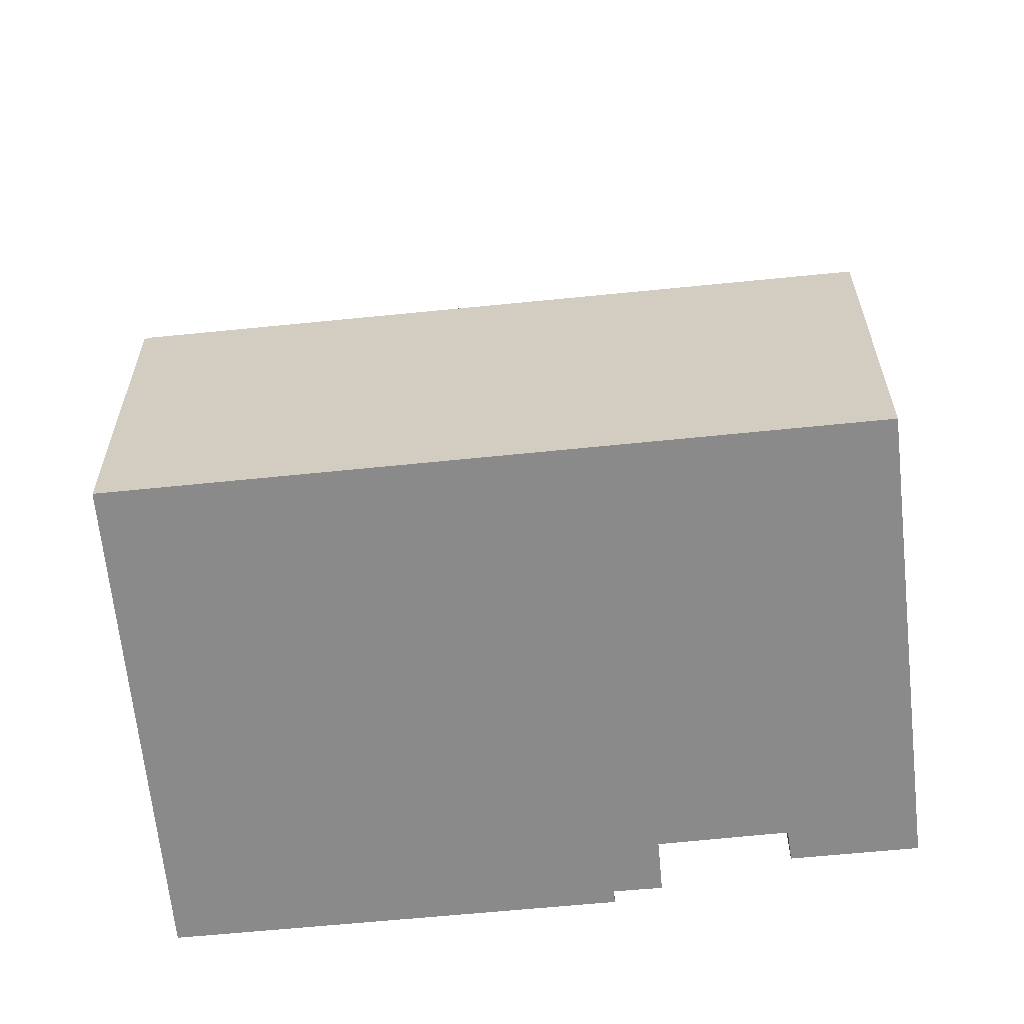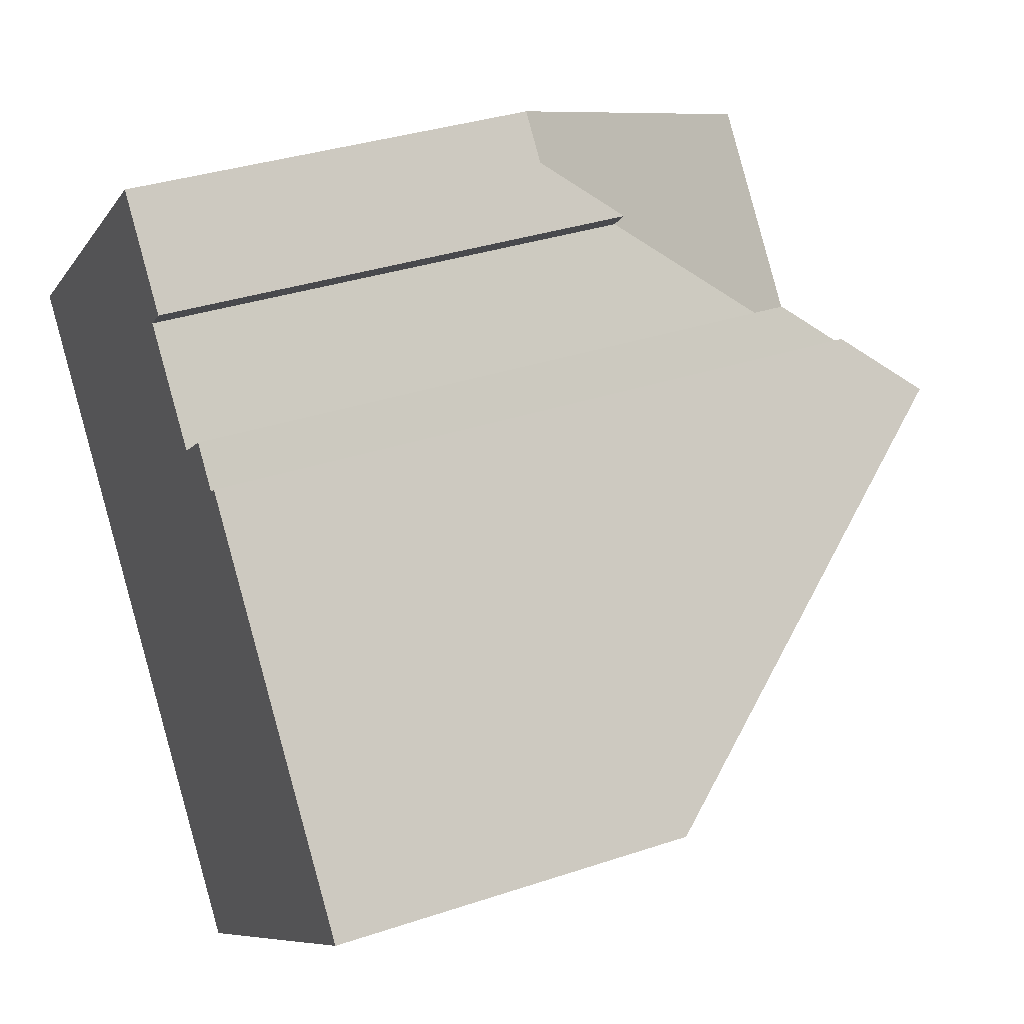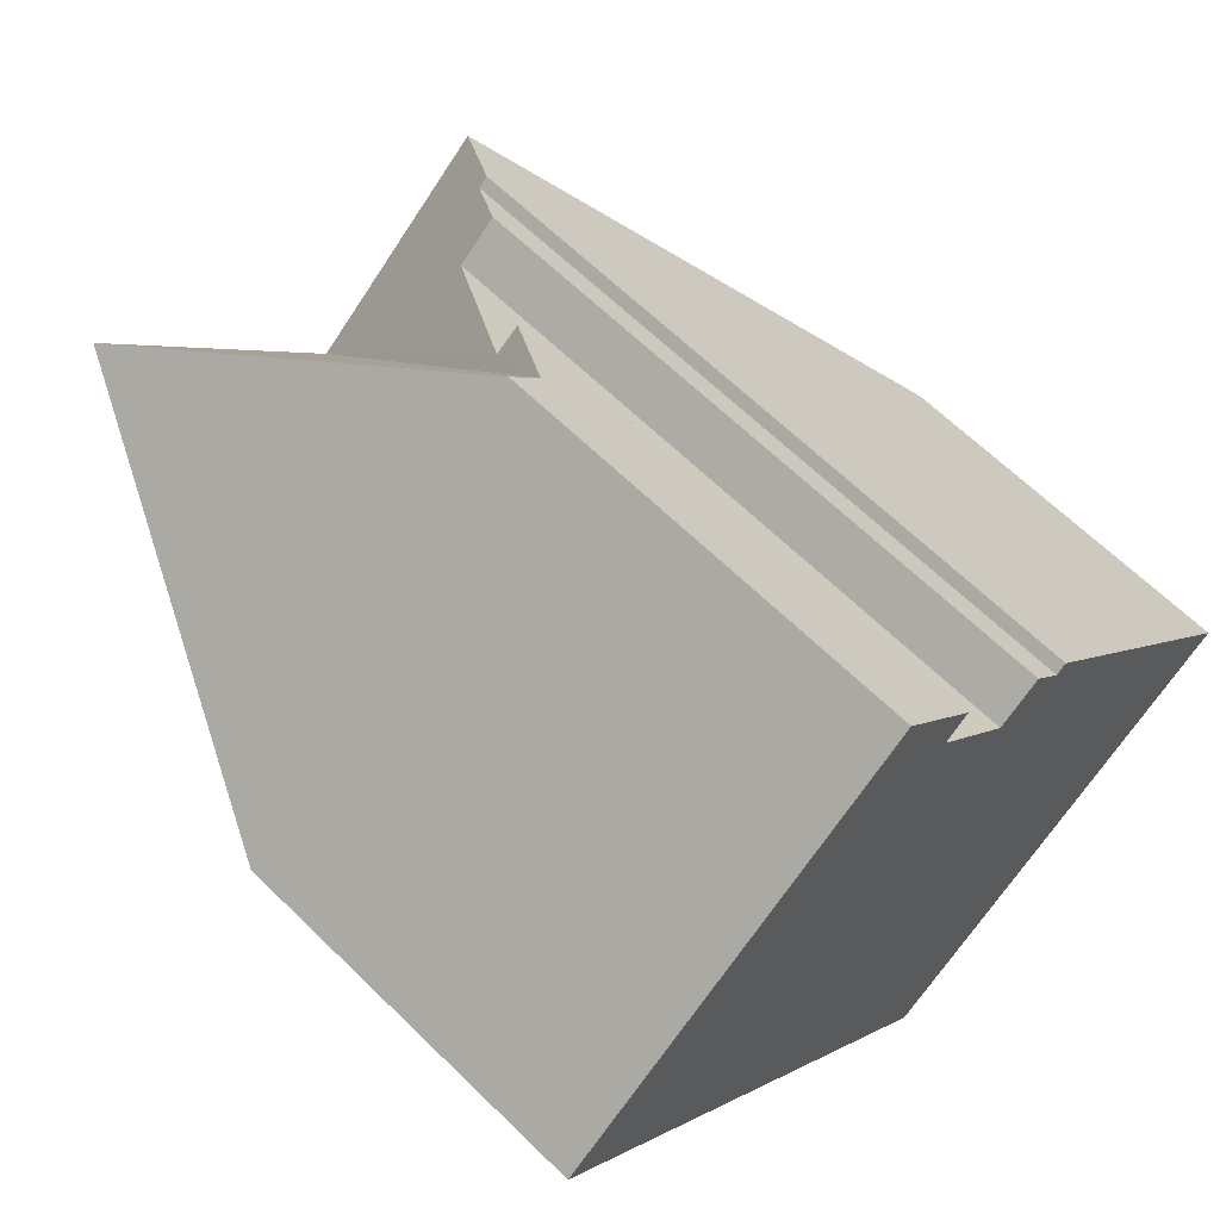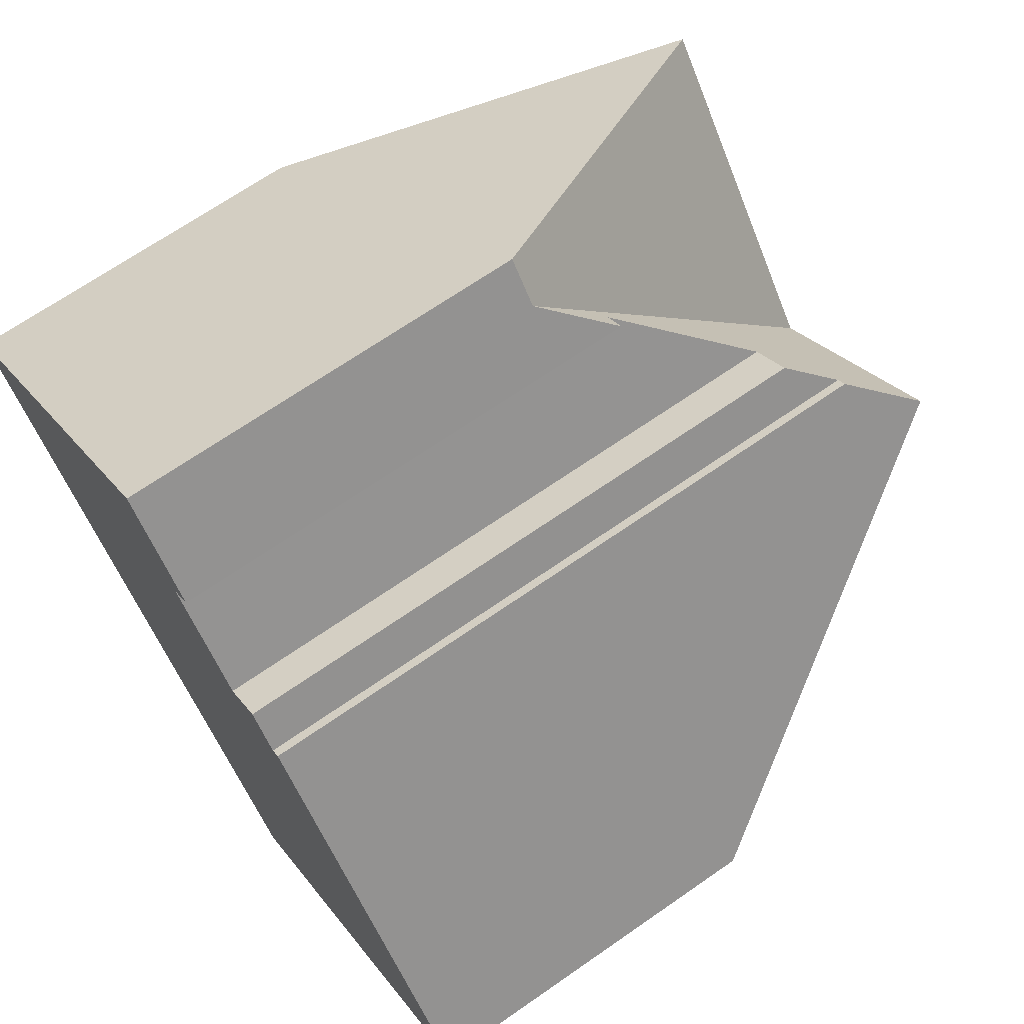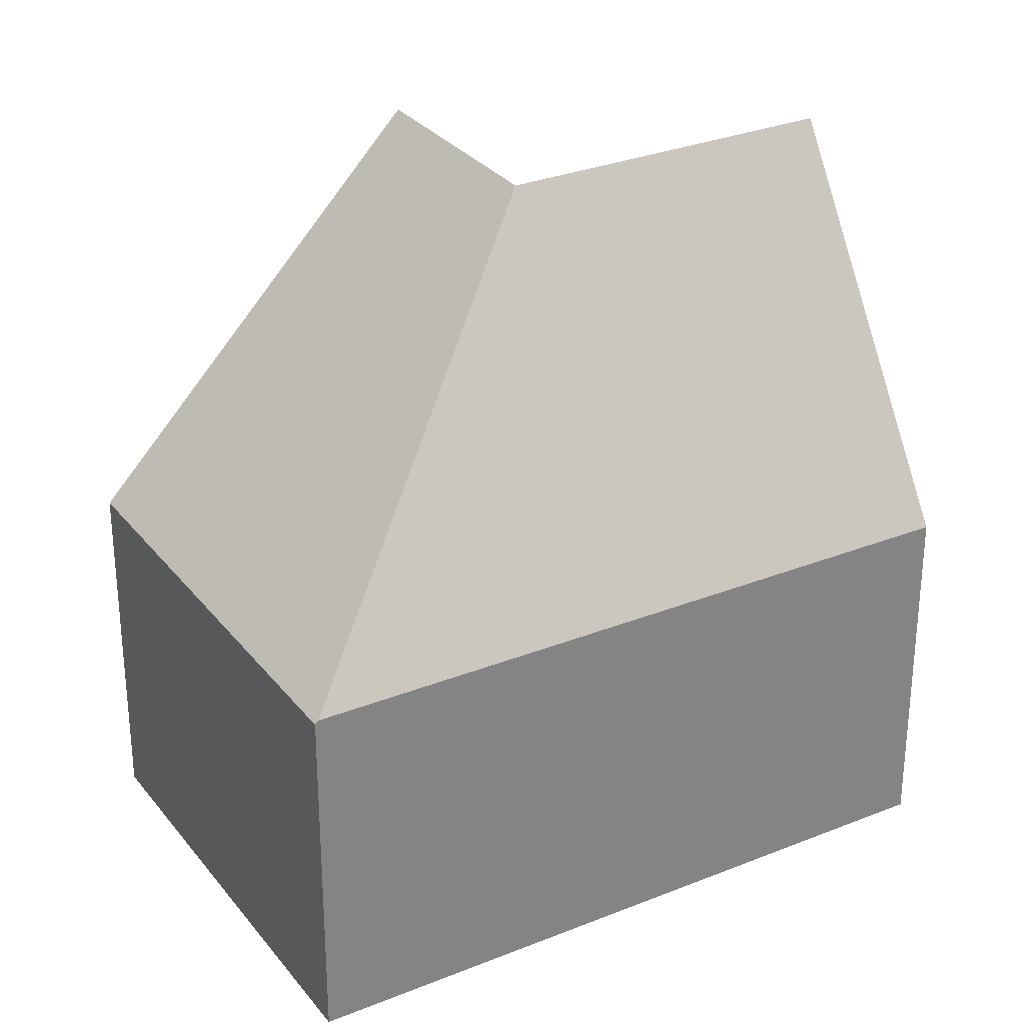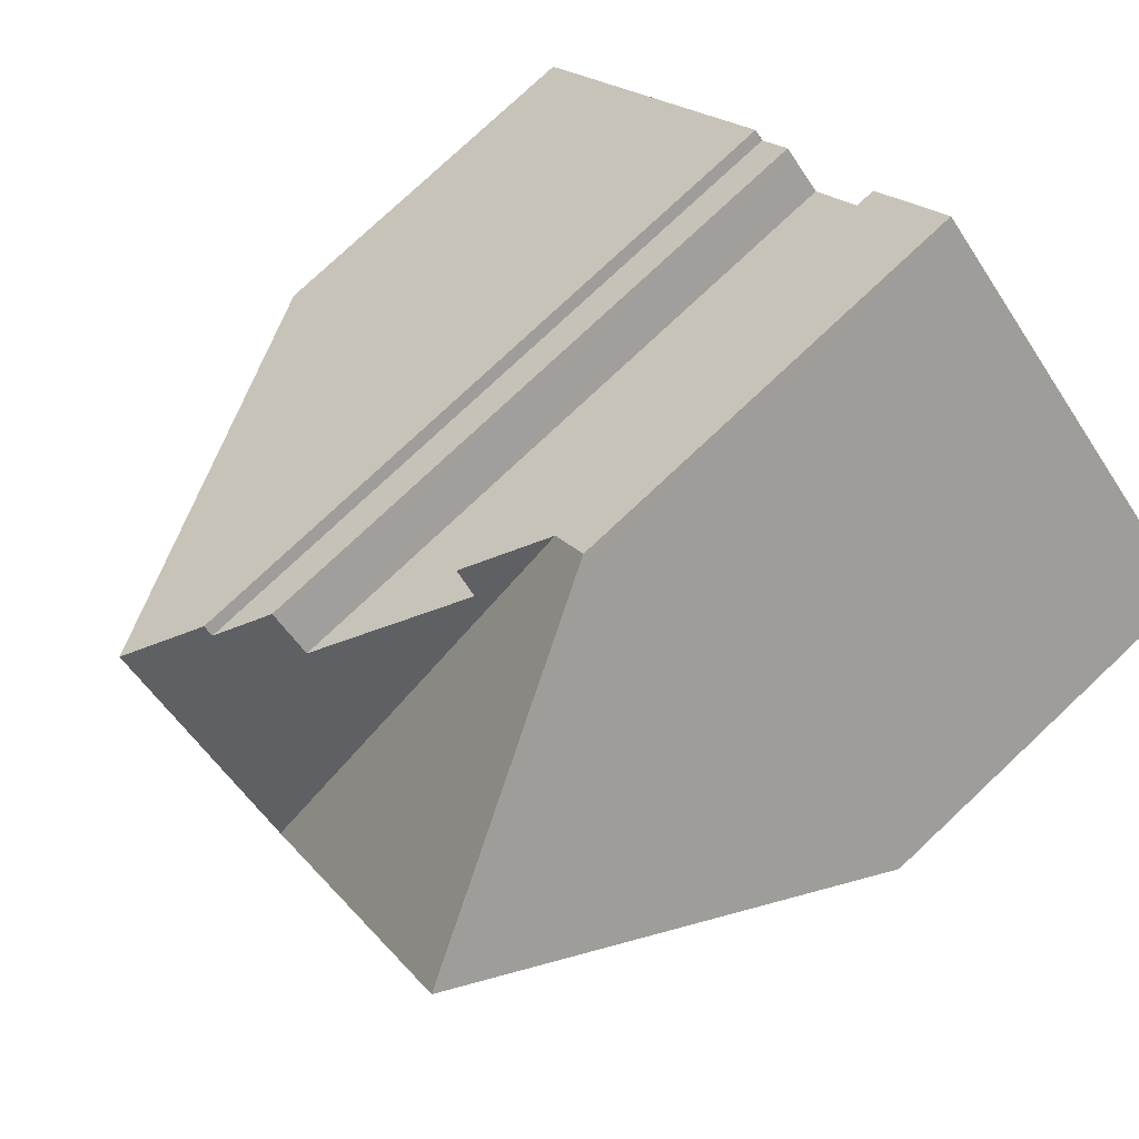
<metadata>
{"format":"obj","ext":"obj","renderer":"f3d","projection":"perspective","resolution":1024,"background":"white","views":[{"elev":-63.6,"azim":-123.1,"up":"+Y"},{"elev":33.6,"azim":65.3,"up":"+Z"},{"elev":63.5,"azim":-45.2,"up":"+Z"},{"elev":68.1,"azim":55.1,"up":"+Z"},{"elev":29.8,"azim":-159.5,"up":"+Y"},{"elev":78.0,"azim":-133.2,"up":"+Z"}]}
</metadata>
<code>
v  11.21 12.68 5.071
v  10.62 12.72 4.548
v  10.08 10.8 6.483
v  15.85 19.25 0.7
v  10.88 19.25 -3.297
v  14.73 17.39 2.092
v  14.48 17.39 1.888
v  12.68 16.11 2.026
v  13.72 16.12 2.849
v  11.85 9.416 -14.64
v  21.77 9.416 -6.671
v  11.8 9.507 -14.57
v  0 9.43 5.774e-16
v  4.95 19.25 4.065
v  8.874 11.46 7.288
v  9.209 10.8 7.563
v  9.209 -4.631e-16 7.563
v  11.21 -3.105e-16 5.071
v  10.08 -3.97e-16 6.483
v  12.68 -1.241e-16 2.026
v  10.62 -2.785e-16 4.548
v  14.48 -1.156e-16 1.888
v  13.72 -1.745e-16 2.849
v  14.73 -1.281e-16 2.092
v  21.77 4.085e-16 -6.671
v  15.85 -4.286e-17 0.7
v  11.85 8.965e-16 -14.64
v  0 0 0
v  4.95 -2.489e-16 4.065
v  8.874 -4.463e-16 7.288
v  11.8 8.923e-16 -14.57
g defaultobject
f 1 2 3
f 4 5 6
f 7 6 5
f 8 7 5
f 2 8 5
f 3 2 5
f 9 7 8
f 10 4 11
f 4 10 5
f 5 10 12
f 13 5 12
f 5 13 14
f 15 5 14
f 5 15 16
f 5 16 3
f 17 3 16
f 3 18 1
f 18 3 17
f 18 17 19
f 2 20 8
f 20 2 21
f 9 22 7
f 22 9 23
f 6 11 4
f 11 6 24
f 11 24 25
f 25 24 26
f 1 21 2
f 21 1 18
f 25 10 11
f 10 25 27
f 8 23 9
f 23 8 20
f 22 6 7
f 6 22 24
f 13 15 14
f 15 13 28
f 15 28 29
f 15 29 16
f 16 29 30
f 16 30 17
f 10 13 12
f 13 10 27
f 13 27 28
f 28 27 31
f 19 21 18
f 26 27 25
f 27 26 31
f 31 26 28
f 28 26 22
f 22 26 24
f 28 22 20
f 20 22 23
f 28 20 21
f 28 21 19
f 28 19 29
f 29 19 17
f 29 17 30

</code>
